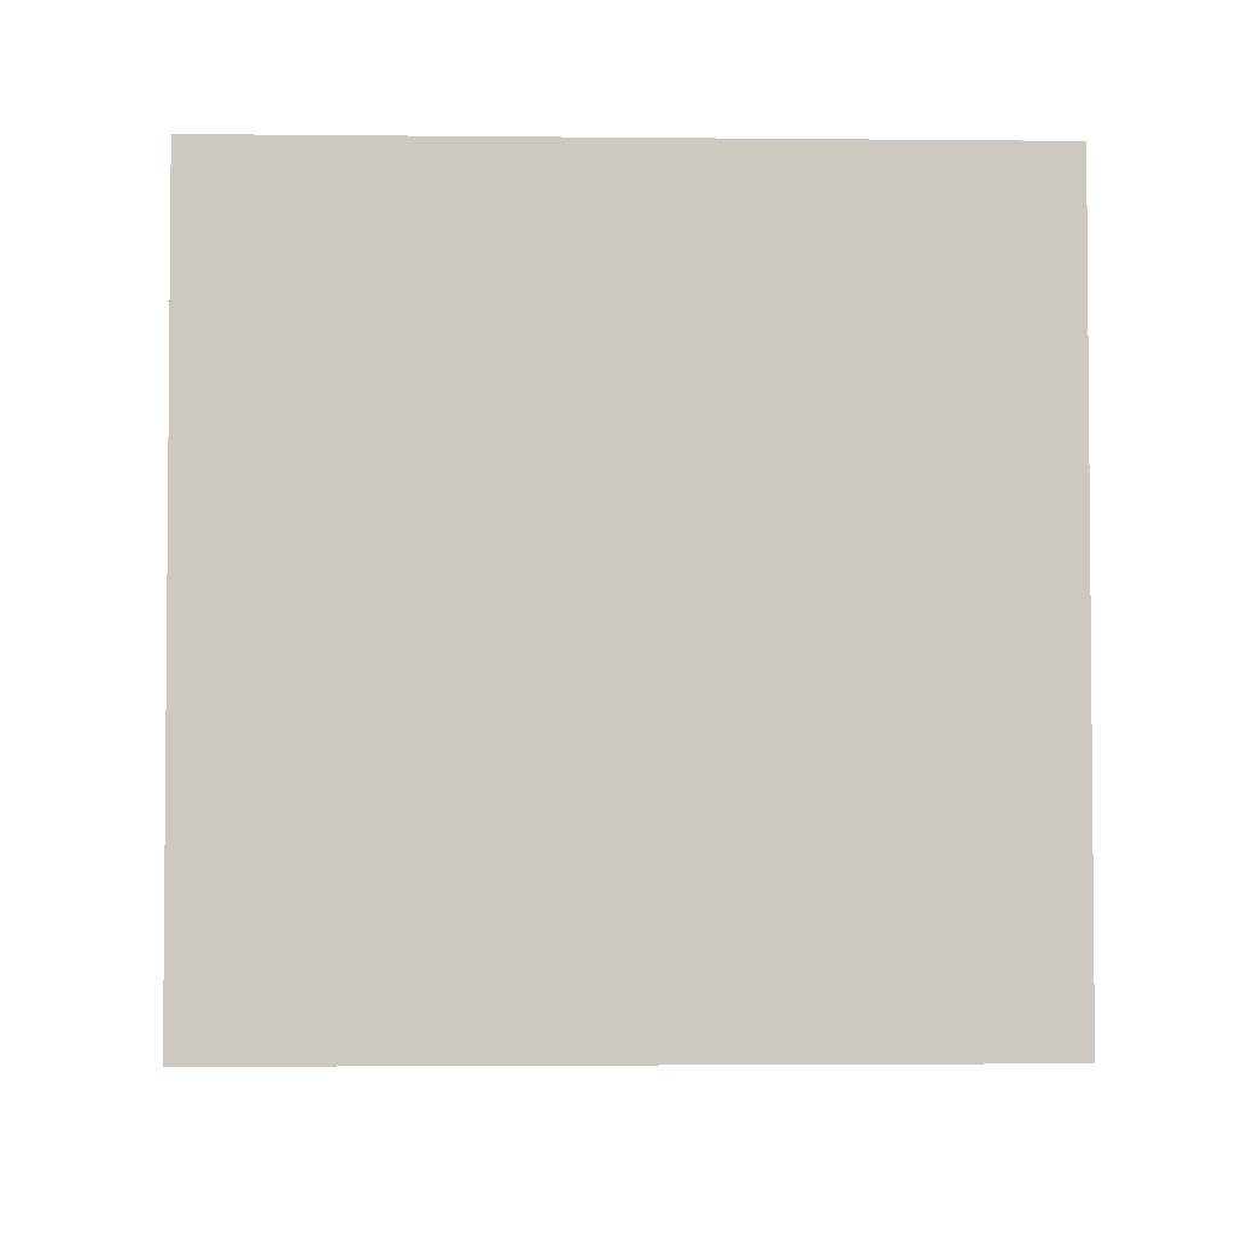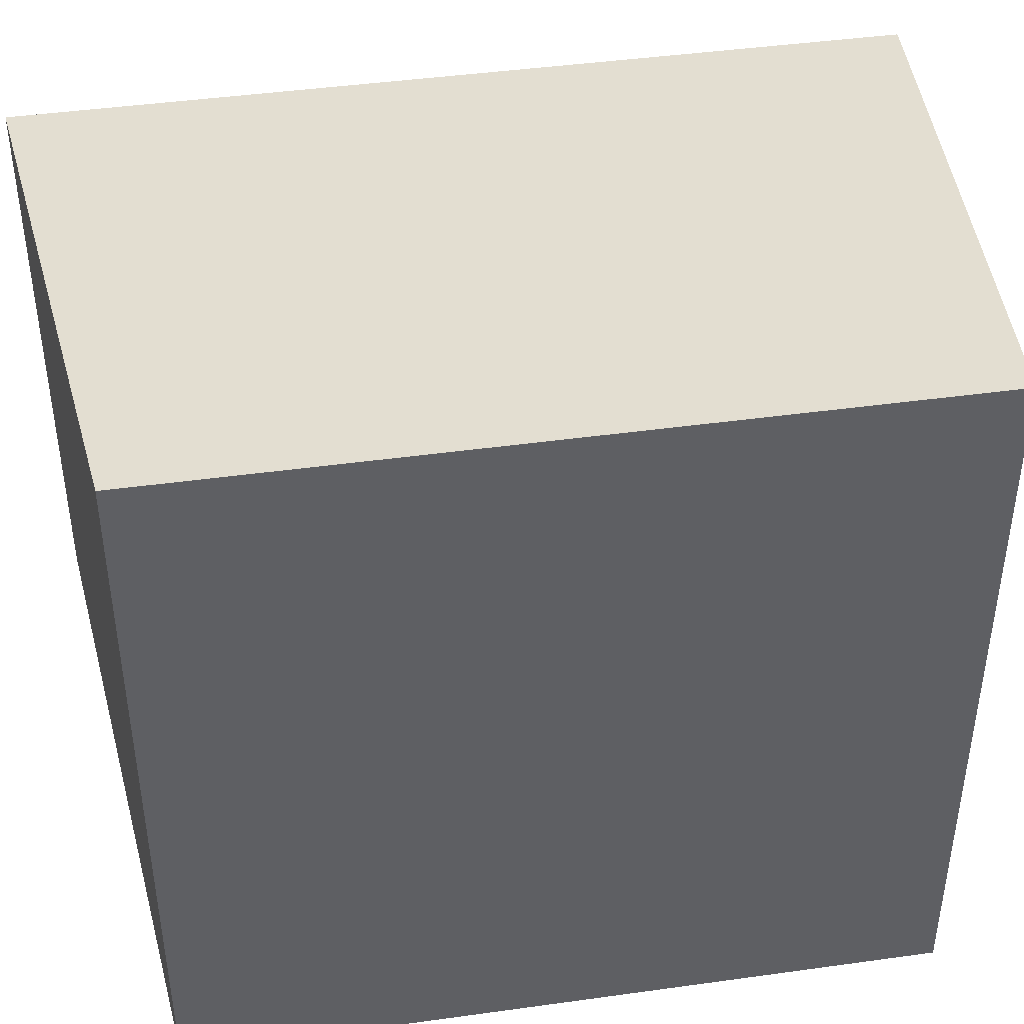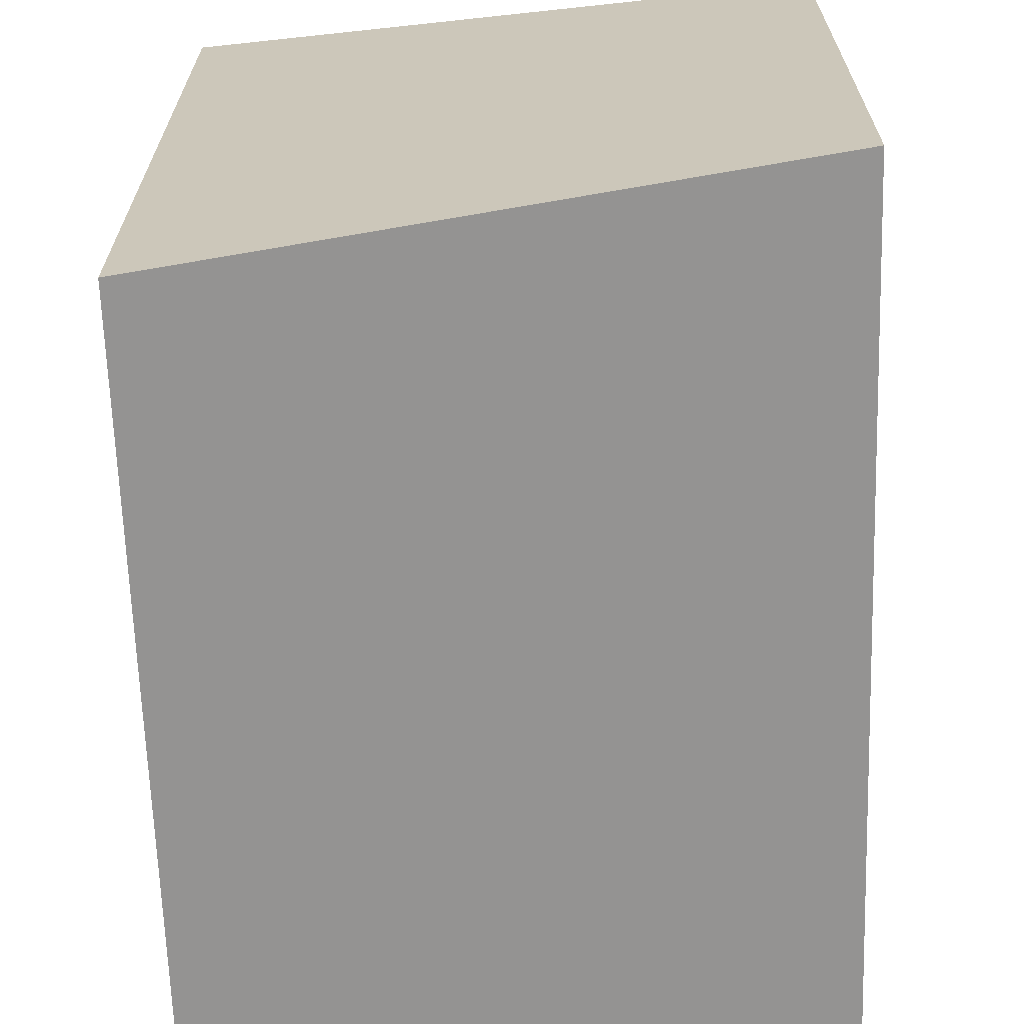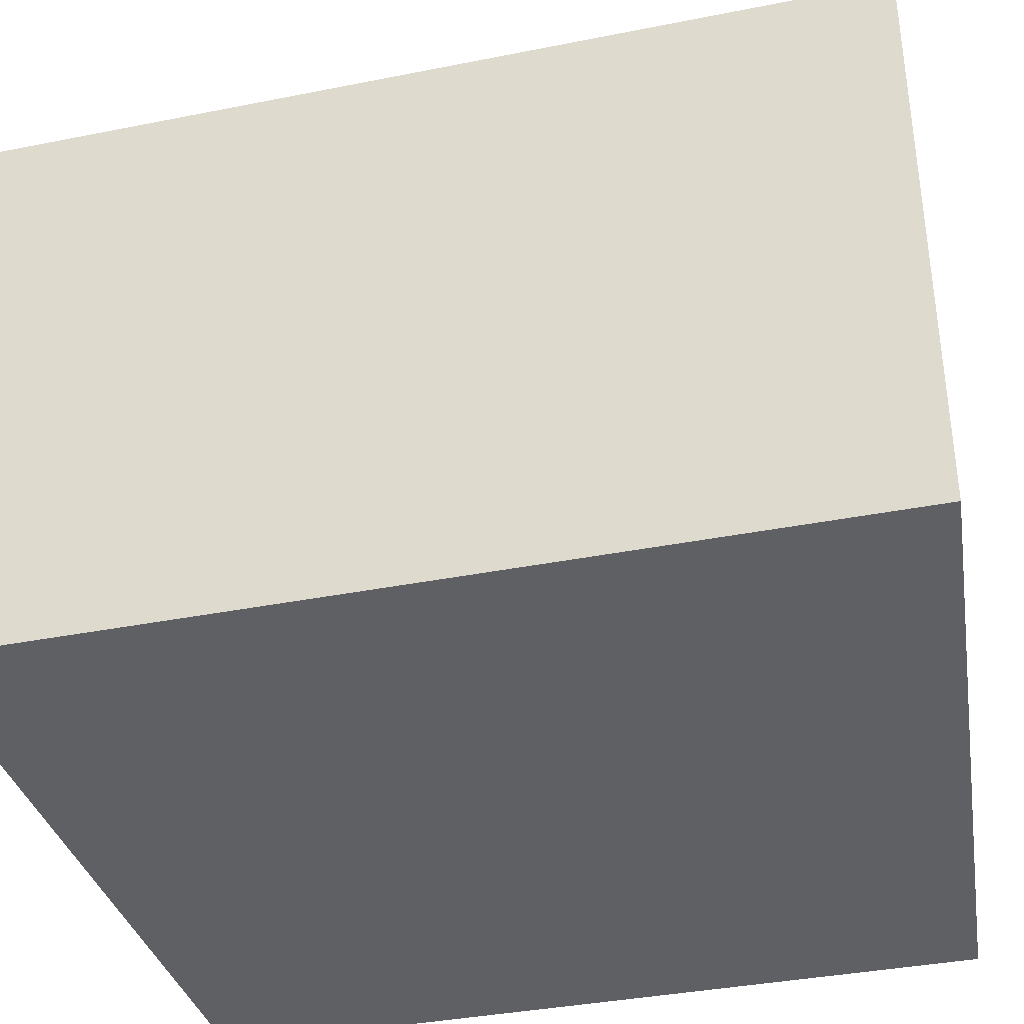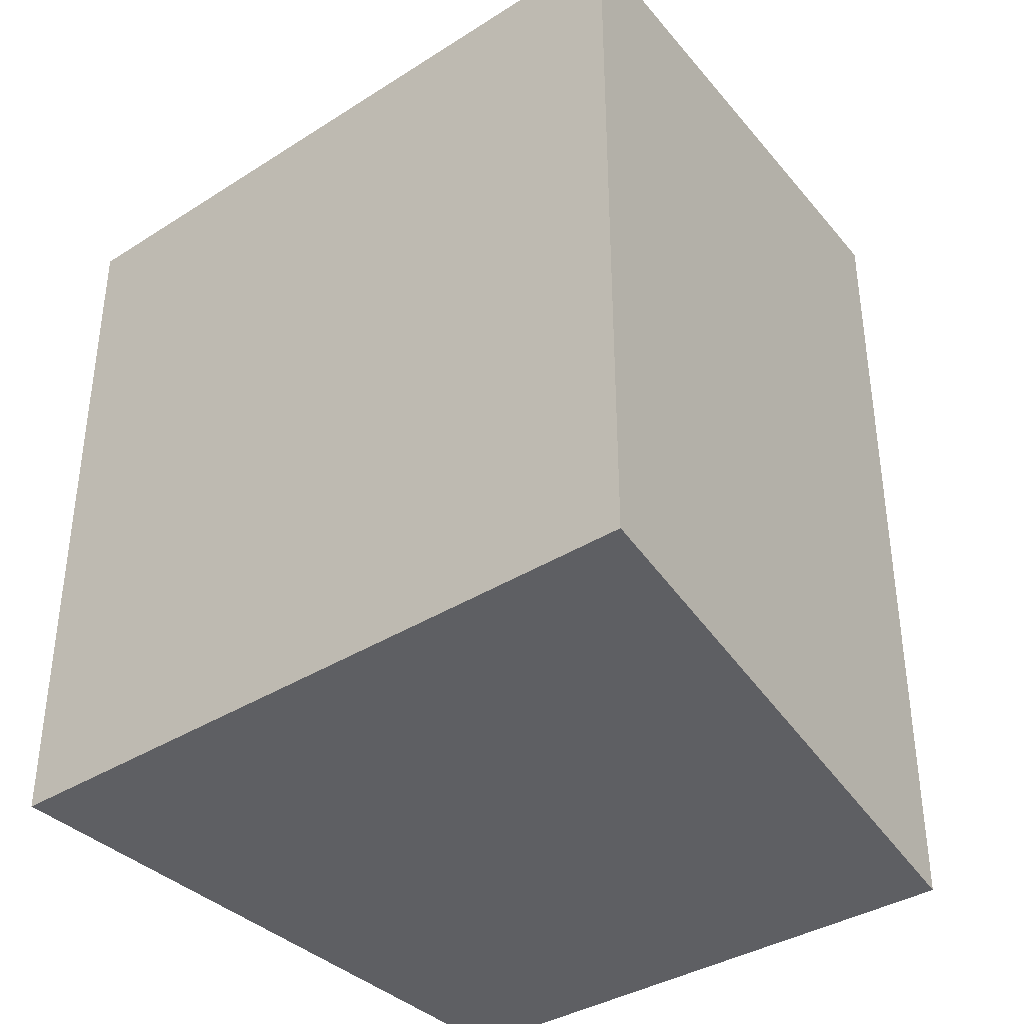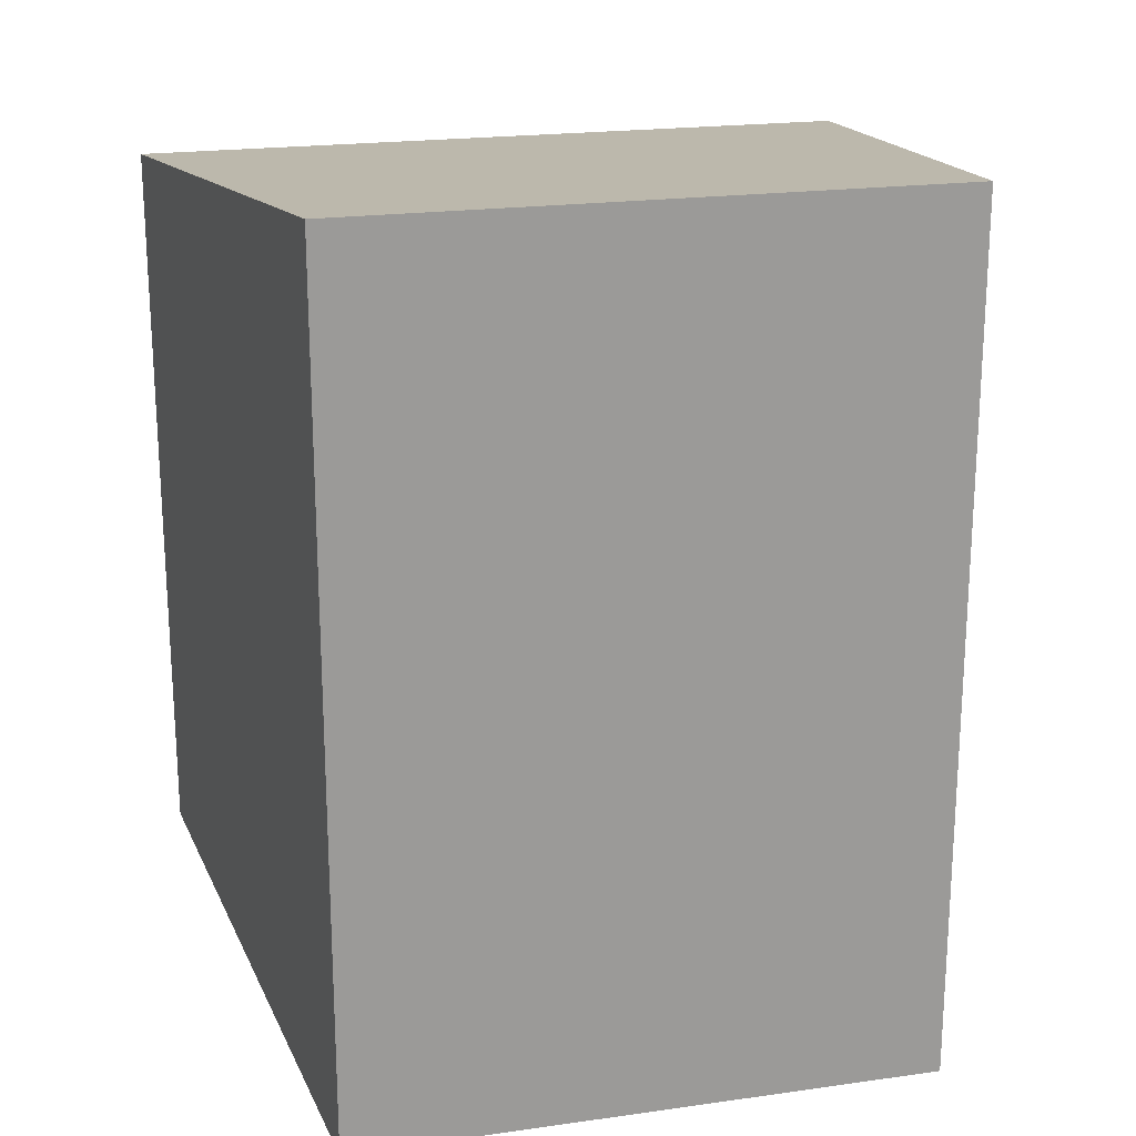
<metadata>
{"format":"obj","ext":"obj","renderer":"f3d","projection":"perspective","resolution":1024,"background":"white","views":[{"elev":-3.1,"azim":-92.0,"up":"+Z"},{"elev":43.7,"azim":-99.3,"up":"+Y"},{"elev":-66.2,"azim":1.9,"up":"+Y"},{"elev":-36.8,"azim":104.5,"up":"+Y"},{"elev":-36.9,"azim":-50.7,"up":"+Z"},{"elev":20.6,"azim":75.7,"up":"+Z"}]}
</metadata>
<code>
v -0.01501 -0.01826 -0.0181
v -0.01499 0.01775 -0.0181
v 0.01499 -0.01457 -0.0212
v -0.01501 -0.01826 0.0181
v -0.01499 0.01775 0.0181
v 0.01501 0.01402 -0.0212
v 0.01499 -0.01457 0.0212
v 0.01501 0.01402 0.0212
v -0.01501 -0.01826 -0.0181
v 0.01499 -0.01457 -0.0212
v -0.01501 -0.01826 -0.0181
v -0.01501 -0.01826 0.0181
v -0.01499 0.01775 -0.0181
v -0.01499 0.01775 -0.0181
v -0.01499 0.01775 0.0181
v -0.01499 0.01775 -0.0181
v 0.01501 0.01402 -0.0212
v 0.01499 -0.01457 -0.0212
v 0.01499 -0.01457 -0.0212
v 0.01501 0.01402 -0.0212
v 0.01501 0.01402 0.0212
v 0.01499 -0.01457 0.0212
v -0.01501 -0.01826 0.0181
v 0.01499 -0.01457 0.0212
v -0.01499 0.01775 0.0181
v -0.01499 0.01775 0.0181
v 0.01499 -0.01457 0.0212
v 0.01501 0.01402 0.0212
f 1 2 3
f 9 10 7
f 9 7 4
f 11 12 5
f 11 5 13
f 14 15 8
f 14 8 6
f 16 17 18
f 19 20 21
f 19 21 22
f 23 24 25
f 26 27 28

</code>
